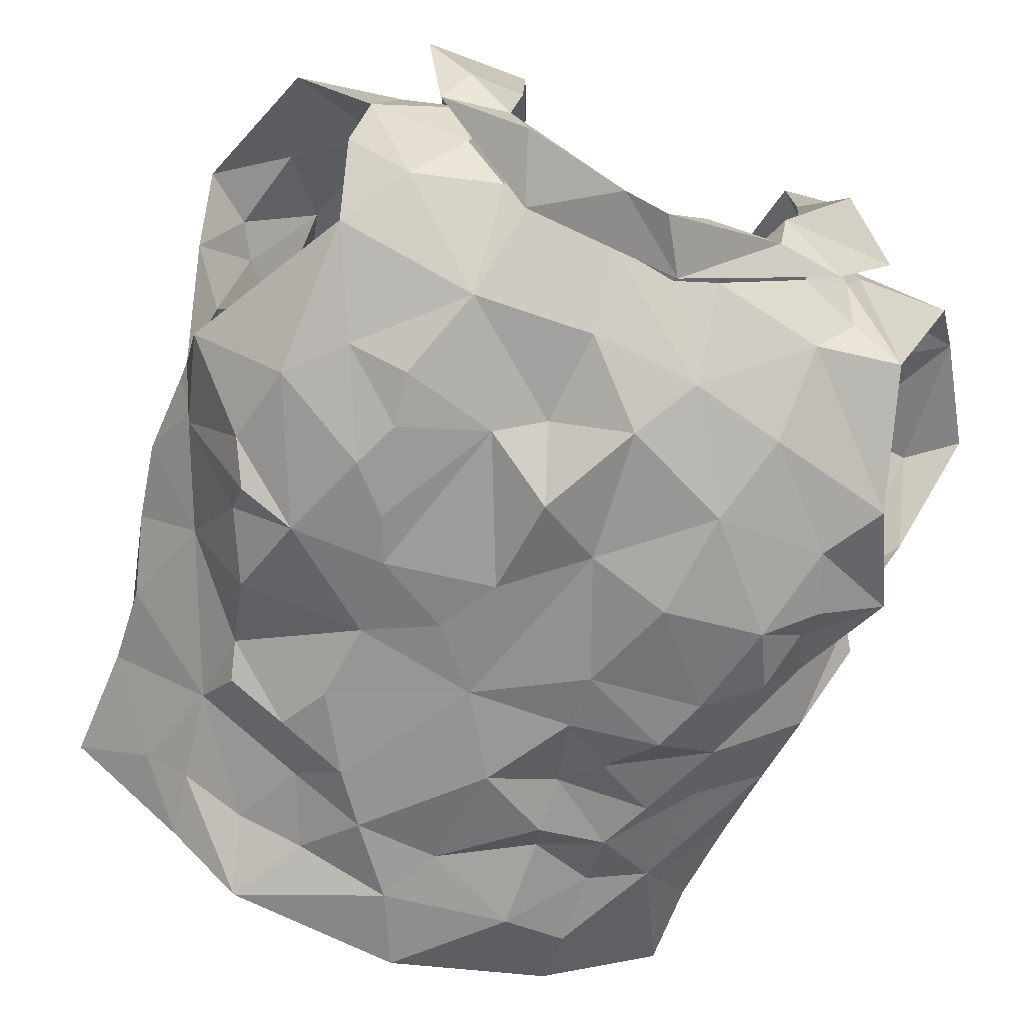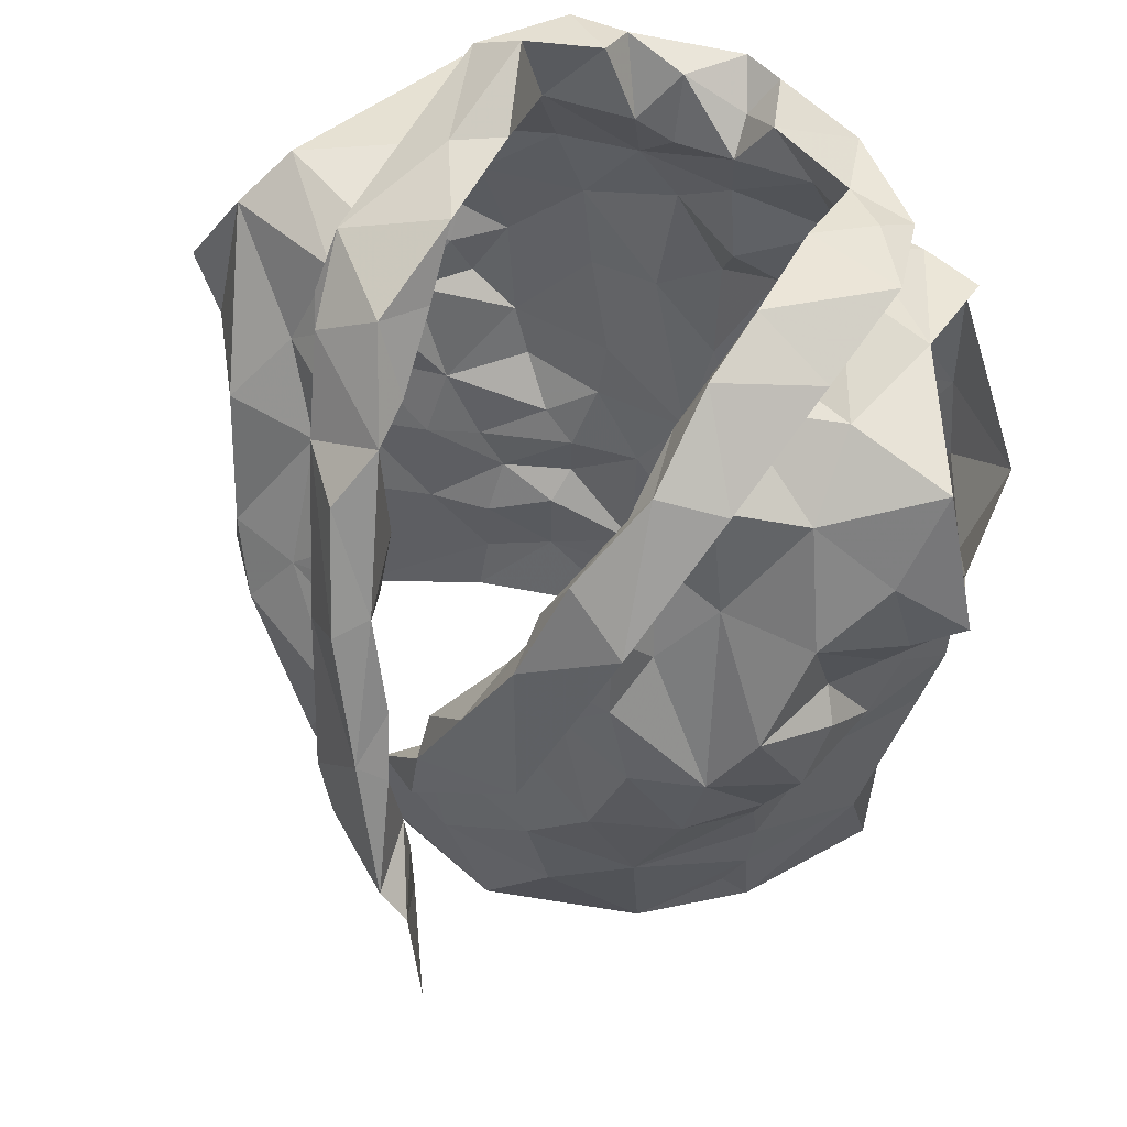
<metadata>
{"format":"obj","ext":"obj","renderer":"f3d","projection":"perspective","resolution":1024,"background":"white","views":[{"elev":-78.1,"azim":159.7,"up":"+Z"},{"elev":60.0,"azim":28.7,"up":"+Y"}]}
</metadata>
<code>
v -1.094 0.02383 0.7868
v -1.087 0.0381 0.7827
v -1.07 0.1307 0.7909
v -1.068 0.1485 0.7774
v -1.055 0.1832 0.7601
v -1.04 0.1956 0.7538
v -1.062 0.1275 0.702
v -1.053 0.1086 0.7173
v -1.064 0.05982 0.7184
v -1.065 0.03427 0.7271
v -1.086 0.01129 0.7822
v -1.065 0.03872 0.7469
v -1.044 0.1731 0.7409
v -1.057 0.1556 0.7381
v -1.055 0.1413 0.7064
v -1.065 0.1243 0.7362
v -1.086 0.05873 0.7809
v -1.057 0.0841 0.7226
v -1.055 0.1348 0.7088
v -1.061 0.1714 0.7617
v -1.063 0.1324 0.7597
v -1.074 0.1574 0.7698
v -1.076 0.09035 0.759
v -1.255 0.03603 0.784
v -1.255 0.06703 0.7865
v -1.271 0.125 0.7962
v -1.308 0.1979 0.7493
v -1.29 0.1272 0.6998
v -1.284 0.09828 0.703
v -1.281 0.07449 0.7132
v -1.274 0.02174 0.7286
v -1.273 -0.005047 0.7327
v -1.253 0.00915 0.7911
v -1.274 0.02763 0.7419
v -1.261 0.00623 0.777
v -1.278 0.146 0.7546
v -1.298 0.1609 0.728
v -1.262 0.07446 0.7707
v -1.266 0.03881 0.7583
v -1.283 0.1296 0.7169
v -1.268 0.1506 0.7729
v -1.287 0.1449 0.7315
v -1.277 0.1233 0.7764
v -1.272 0.1035 0.7426
v -1.278 0.04893 0.7244
v -1.121 0.2037 0.8154
v -1.103 0.2507 0.6699
v -1.186 0.2274 0.6346
v -1.177 0.2442 0.6312
v -1.169 0.2354 0.6454
v -1.167 0.2279 0.6574
v -1.114 0.2494 0.6979
v -1.108 0.2406 0.7307
v -1.123 0.2393 0.7449
v -1.129 0.1971 0.8072
v -1.152 0.1817 0.8071
v -1.141 0.1479 0.8152
v -1.169 0.139 0.8163
v -1.156 0.2465 0.6544
v -1.201 0.08504 0.8261
v -1.163 0.2458 0.6363
v -1.131 0.2522 0.6503
v -1.138 0.2301 0.6477
v -1.184 0.09446 0.8369
v -1.145 0.1288 0.8351
v -1.187 0.1027 0.824
v -1.127 0.2621 0.7266
v -1.127 0.2587 0.6934
v -1.182 0.1304 0.8254
v -1.161 0.1621 0.8118
v -1.109 0.2338 0.775
v -1.135 0.2196 0.7815
v -1.136 0.2375 0.7584
v -1.1 0.2535 0.7343
v -1.094 0.2631 0.701
v -1.11 0.2596 0.6816
v -1.14 0.2351 0.6591
v -1.182 0.1167 0.8347
v -1.167 0.1517 0.8311
v -1.142 0.2164 0.8075
v -1.151 0.197 0.8097
v -1.116 0.2455 0.7193
v -1.125 0.2535 0.6695
v -1.151 0.1844 0.8246
v -1.135 0.229 0.7867
v -1.129 0.2398 0.7832
v -1.129 0.256 0.7511
v -1.082 0.2296 0.6657
v -1.198 0.02645 0.8216
v -1.205 0.04199 0.8237
v -1.163 0.01957 0.8278
v -1.116 0.2264 0.7712
v -1.084 0.2394 0.6985
v -1.116 0.2406 0.677
v -1.057 0.2364 0.7403
v -1.115 0.01419 0.8085
v -1.166 0.111 0.8225
v -1.178 0.05762 0.8276
v -1.086 0.08496 0.7863
v -1.092 0.2418 0.7355
v -1.14 0.05377 0.8262
v -1.081 0.1103 0.7938
v -1.154 0.1331 0.8201
v -1.125 0.1684 0.8149
v -1.082 0.1611 0.8002
v -1.128 0.2068 0.7828
v -1.094 0.1387 0.8097
v -1.062 0.2094 0.7601
v -1.12 0.1787 0.7974
v -1.113 0.07122 0.8167
v -1.147 0.08488 0.8272
v -1.126 0.1091 0.8247
v -1.099 0.1104 0.8135
v -1.116 0.1424 0.82
v -1.106 0.1935 0.7819
v -1.076 0.1916 0.7799
v -1.089 0.2255 0.7619
v -1.202 0.09715 0.8552
v -1.238 0.2032 0.7934
v -1.248 0.2395 0.768
v -1.188 0.2242 0.6576
v -1.201 0.2283 0.6583
v -1.239 0.2406 0.7429
v -1.225 0.2047 0.789
v -1.208 0.1829 0.7995
v -1.207 0.1627 0.8103
v -1.208 0.1437 0.8191
v -1.188 0.1481 0.838
v -1.195 0.1231 0.8372
v -1.182 0.1292 0.8504
v -1.19 0.2456 0.6486
v -1.212 0.2468 0.6429
v -1.22 0.2032 0.811
v -1.165 0.08607 0.8727
v -1.231 0.265 0.675
v -1.211 0.107 0.847
v -1.191 0.1357 0.854
v -1.25 0.2504 0.6721
v -1.219 0.2575 0.7372
v -1.232 0.2438 0.6428
v -1.227 0.2373 0.6703
v -1.245 0.2302 0.7741
v -1.214 0.2222 0.7783
v -1.212 0.2195 0.7953
v -1.225 0.2444 0.7709
v -1.217 0.2395 0.7558
v -1.223 0.1556 0.824
v -1.174 0.09688 0.8727
v -1.233 0.2601 0.7146
v -1.251 0.2487 0.7505
v -1.209 0.1704 0.8343
v -1.22 0.2556 0.7019
v -1.2 0.1769 0.8256
v -1.213 0.253 0.6565
v -1.227 0.01184 0.8097
v -1.16 0.0344 0.8756
v -1.178 0.05121 0.8488
v -1.242 0.2391 0.6895
v -1.281 0.2397 0.7266
v -1.291 0.2282 0.7438
v -1.177 0.08367 0.8492
v -1.232 0.2326 0.7671
v -1.249 0.08963 0.8062
v -1.188 0.02048 0.8396
v -1.274 0.1396 0.7842
v -1.204 0.1447 0.831
v -1.251 0.2344 0.7549
v -1.279 0.1713 0.7665
v -1.244 0.1847 0.7833
v -1.261 0.2054 0.7663
v -1.264 0.09714 0.7876
v -1.265 0.1469 0.8012
v -1.248 0.241 0.7063
v -1.202 0.09202 0.8424
v -1.179 0.1011 0.849
v -1.241 0.148 0.8069
v -1.254 0.1271 0.8143
v -1.232 0.04879 0.8163
v -1.205 0.05377 0.8373
v -1.294 0.1856 0.7576
v -1.275 0.1855 0.7826
v -1.226 0.08746 0.8297
v -1.213 0.1233 0.831
v -1.087 0.1187 0.6589
v -1.096 0.0865 0.6722
v -1.104 0.05326 0.6818
v -1.1 0.01188 0.7002
v -1.062 -0.003033 0.7351
v -1.057 0.1563 0.6728
v -1.076 0.0909 0.7006
v -1.063 0.1263 0.6893
v -1.096 0.04084 0.6963
v -1.085 0.01007 0.7114
v -1.26 0.1624 0.6534
v -1.267 0.1437 0.6573
v -1.224 0.0699 0.6745
v -1.244 0.05757 0.6875
v -1.236 0.02528 0.6974
v -1.236 0.001999 0.6988
v -1.236 -0.01544 0.7063
v -1.285 0.1356 0.702
v -1.289 0.1493 0.6761
v -1.258 0.08325 0.6864
v -1.266 0.1337 0.6662
v -1.272 0.12 0.6807
v -1.255 0.03131 0.7051
v -1.259 0.06434 0.6993
v -1.17 0.2018 0.6495
v -1.167 0.172 0.6519
v -1.17 0.1179 0.6538
v -1.158 0.09918 0.659
v -1.221 0.1295 0.6482
v -1.208 0.08121 0.6657
v -1.213 0.04205 0.6768
v -1.215 0.03366 0.6876
v -1.215 0.004981 0.6881
v -1.262 0.2242 0.6593
v -1.236 0.2207 0.6579
v -1.184 -0.02117 0.6868
v -1.273 0.1802 0.6559
v -1.185 0.02053 0.6812
v -1.19 0.05498 0.6687
v -1.235 0.04212 0.6867
v -1.212 0.05996 0.6769
v -1.237 0.08502 0.6648
v -1.204 0.1984 0.6471
v -1.246 0.2294 0.6686
v -1.174 0.002355 0.6804
v -1.175 0.08087 0.6637
v -1.175 0.1487 0.6424
v -1.208 0.09923 0.6589
v -1.225 0.1629 0.6454
v -1.26 0.1153 0.6614
v -1.252 0.1326 0.6512
v -1.234 0.1907 0.6484
v -1.192 0.1789 0.6434
v -1.244 0.1023 0.6609
v -1.194 0.1373 0.6508
v -1.122 0.1724 0.6447
v -1.117 0.1407 0.6477
v -1.13 0.1273 0.6505
v -1.123 0.04771 0.6752
v -1.133 0.02979 0.6855
v -1.143 0.006367 0.6877
v -1.088 0.2069 0.655
v -1.13 0.2333 0.663
v -1.102 0.227 0.6595
v -1.133 0.2008 0.647
v -1.103 -0.009236 0.7024
v -1.121 0.007134 0.6944
v -1.1 0.06551 0.6838
v -1.146 0.03943 0.6724
v -1.086 0.1579 0.6529
v -1.128 -0.01761 0.6893
v -1.086 0.1094 0.671
v -1.08 0.1328 0.6618
v -1.158 0.02381 0.6753
v -1.133 0.06327 0.6686
v -1.103 0.1737 0.6504
v -1.105 0.1129 0.6559
v -1.136 0.08805 0.6638
v -1.124 0.1555 0.6461
v -1.135 0.1128 0.6543
v -1.152 0.1639 0.6476
f 102 99 23
f 1 11 2
f 3 102 23
f 14 20 22
f 2 12 17
f 13 6 5
f 12 188 10
f 18 8 23
f 12 2 11
f 188 12 11
f 7 19 8
f 15 13 14
f 16 15 14
f 16 19 15
f 16 14 21
f 20 13 5
f 13 20 14
f 12 9 18
f 3 23 21
f 16 8 19
f 9 12 10
f 17 23 99
f 17 12 23
f 23 12 18
f 22 21 14
f 21 22 4
f 21 4 3
f 8 16 23
f 23 16 21
f 44 40 29
f 37 201 42
f 25 38 24
f 32 34 31
f 35 33 24
f 35 34 32
f 39 34 35
f 37 180 27
f 42 180 37
f 39 35 24
f 34 45 31
f 25 171 38
f 41 168 36
f 24 38 39
f 42 201 40
f 44 42 40
f 44 29 30
f 36 165 41
f 44 171 43
f 42 43 36
f 168 42 36
f 180 42 168
f 38 171 44
f 201 28 40
f 29 40 28
f 43 171 26
f 36 43 165
f 42 44 43
f 44 45 39
f 38 44 39
f 45 34 39
f 44 30 45
f 64 60 78
f 64 78 65
f 60 66 78
f 103 57 70
f 58 70 69
f 66 97 69
f 104 70 57
f 46 65 84
f 59 61 62
f 84 80 46
f 71 46 86
f 94 246 83
f 48 63 61
f 79 65 78
f 94 68 52
f 54 53 67
f 85 55 106
f 73 54 67
f 48 61 49
f 59 50 61
f 61 50 49
f 76 47 75
f 69 78 66
f 61 63 62
f 77 51 59
f 50 59 51
f 104 56 70
f 81 56 55
f 85 80 81
f 73 92 54
f 67 74 87
f 58 69 97
f 70 58 103
f 56 81 84
f 46 80 86
f 81 55 85
f 72 85 106
f 72 92 73
f 72 73 85
f 87 74 71
f 82 67 53
f 67 82 52
f 67 52 68
f 83 68 94
f 83 47 76
f 77 59 83
f 68 76 75
f 76 68 83
f 47 83 62
f 78 69 79
f 56 84 79
f 70 79 69
f 70 56 79
f 80 85 86
f 86 85 73
f 84 81 80
f 71 86 87
f 73 67 87
f 75 74 67
f 68 75 67
f 77 83 246
f 63 47 62
f 62 83 59
f 84 65 79
f 73 87 86
f 57 114 104
f 98 60 90
f 90 91 98
f 58 97 103
f 95 93 100
f 3 4 105
f 117 54 92
f 95 108 6
f 110 17 99
f 110 99 113
f 89 91 90
f 116 22 20
f 60 98 66
f 94 93 247
f 52 93 94
f 88 247 93
f 116 5 108
f 96 11 1
f 96 1 2
f 17 110 2
f 53 52 82
f 113 102 107
f 109 55 104
f 100 117 95
f 2 110 96
f 100 52 53
f 100 93 52
f 99 102 113
f 103 97 112
f 22 116 105
f 72 106 92
f 54 117 100
f 91 96 101
f 98 91 101
f 96 110 101
f 102 3 107
f 4 22 105
f 5 116 20
f 108 5 6
f 115 106 109
f 55 109 106
f 54 100 53
f 108 95 117
f 111 66 98
f 97 66 111
f 111 110 112
f 112 57 103
f 3 105 107
f 113 107 114
f 113 112 110
f 112 97 111
f 104 55 56
f 114 112 113
f 112 114 57
f 111 98 101
f 104 107 109
f 114 107 104
f 109 107 115
f 115 116 117
f 107 105 115
f 117 92 115
f 105 116 115
f 106 115 92
f 116 108 117
f 111 101 110
f 146 139 123
f 122 131 121
f 50 51 131
f 143 124 144
f 49 131 132
f 121 131 51
f 49 50 131
f 154 132 122
f 138 154 135
f 139 173 123
f 175 134 148
f 140 48 132
f 173 139 152
f 130 175 148
f 130 128 129
f 166 153 127
f 48 49 132
f 144 125 153
f 136 148 118
f 142 144 119
f 175 161 134
f 137 136 147
f 148 136 137
f 127 153 126
f 122 132 131
f 154 122 141
f 150 138 149
f 158 173 152
f 139 150 149
f 139 145 150
f 140 132 154
f 154 138 140
f 152 141 158
f 141 135 154
f 119 144 133
f 144 142 145
f 139 146 145
f 124 125 144
f 142 150 145
f 123 162 146
f 144 153 133
f 151 147 119
f 128 153 166
f 143 144 145
f 142 120 150
f 143 146 162
f 145 146 143
f 153 151 133
f 119 133 151
f 137 151 153
f 147 151 137
f 128 130 137
f 153 128 137
f 139 149 152
f 149 135 152
f 135 149 138
f 126 153 125
f 137 130 148
f 152 135 141
f 33 155 24
f 41 165 172
f 181 172 169
f 155 164 179
f 172 165 26
f 178 25 24
f 158 141 227
f 217 159 173
f 160 167 159
f 157 164 156
f 227 217 158
f 157 156 134
f 180 181 160
f 170 162 167
f 181 170 160
f 130 174 175
f 168 181 180
f 129 128 183
f 179 157 161
f 160 27 180
f 217 173 158
f 155 179 178
f 162 124 143
f 124 162 170
f 167 162 123
f 171 25 163
f 166 183 128
f 26 165 43
f 159 123 173
f 175 174 161
f 125 176 126
f 170 169 124
f 167 160 170
f 177 183 176
f 171 177 26
f 26 177 172
f 172 181 41
f 41 181 168
f 130 129 174
f 167 123 159
f 155 178 24
f 125 124 169
f 169 176 125
f 171 163 177
f 127 176 183
f 177 182 183
f 127 183 166
f 179 161 174
f 174 129 183
f 176 172 177
f 127 126 176
f 176 169 172
f 170 181 169
f 179 164 157
f 178 179 182
f 25 178 163
f 182 179 174
f 163 178 182
f 134 161 157
f 182 174 183
f 182 177 163
f 190 191 7
f 19 7 15
f 191 256 189
f 7 191 15
f 193 188 249
f 188 193 10
f 187 193 249
f 192 186 251
f 9 10 192
f 8 18 190
f 193 192 10
f 184 256 191
f 191 255 184
f 15 191 189
f 193 187 192
f 190 251 185
f 255 190 185
f 190 255 191
f 18 9 190
f 7 8 190
f 190 192 251
f 190 9 192
f 237 225 203
f 205 204 233
f 237 205 233
f 202 194 195
f 202 220 194
f 198 199 206
f 207 206 30
f 202 204 205
f 206 223 198
f 204 202 195
f 200 32 199
f 32 31 206
f 29 201 203
f 207 197 223
f 207 223 206
f 201 202 205
f 203 205 237
f 201 29 28
f 206 45 30
f 203 225 196
f 207 203 197
f 45 206 31
f 199 32 206
f 201 205 203
f 203 196 197
f 203 207 29
f 29 207 30
f 257 228 221
f 141 218 227
f 224 222 214
f 231 213 225
f 121 226 122
f 222 213 229
f 210 238 230
f 215 221 216
f 230 236 209
f 237 233 234
f 51 208 226
f 217 218 220
f 220 235 194
f 235 218 226
f 200 216 219
f 220 218 235
f 257 221 222
f 122 218 141
f 215 216 198
f 234 194 232
f 215 198 223
f 234 204 195
f 227 218 217
f 219 216 228
f 257 222 252
f 222 229 252
f 222 224 213
f 232 235 226
f 226 236 232
f 223 224 214
f 223 214 215
f 223 197 224
f 225 213 196
f 196 213 224
f 197 196 224
f 234 232 212
f 195 194 234
f 212 231 237
f 233 204 234
f 51 226 121
f 221 228 216
f 231 229 213
f 229 210 211
f 238 210 229
f 229 231 238
f 214 222 221
f 198 216 199
f 236 226 208
f 122 226 218
f 212 238 231
f 214 221 215
f 234 212 237
f 237 231 225
f 232 194 235
f 209 236 208
f 238 212 232
f 236 238 232
f 230 238 236
f 216 200 199
f 185 261 260
f 249 254 187
f 244 254 228
f 251 258 261
f 243 192 250
f 261 263 260
f 239 248 259
f 244 250 254
f 255 185 260
f 240 260 241
f 239 259 262
f 208 77 248
f 247 248 246
f 246 94 247
f 260 263 241
f 244 228 257
f 242 243 252
f 258 229 261
f 246 248 77
f 252 229 258
f 88 245 247
f 253 189 256
f 254 219 228
f 209 264 230
f 257 243 244
f 51 77 208
f 253 256 260
f 245 189 253
f 253 259 245
f 254 250 187
f 192 187 250
f 192 243 242
f 261 185 251
f 243 257 252
f 210 263 211
f 261 211 263
f 230 264 210
f 209 208 248
f 245 248 247
f 248 239 264
f 248 264 209
f 244 243 250
f 192 242 186
f 242 258 251
f 242 251 186
f 184 255 260
f 256 184 260
f 240 262 259
f 258 242 252
f 239 262 264
f 262 240 241
f 210 264 263
f 253 260 240
f 229 211 261
f 263 264 241
f 253 240 259
f 262 241 264
f 248 245 259
f 99 102 23
f 11 1 2
f 102 3 23
f 20 14 22
f 12 2 17
f 6 13 5
f 188 12 10
f 8 18 23
f 2 12 11
f 12 188 11
f 19 7 8
f 13 15 14
f 15 16 14
f 19 16 15
f 14 16 21
f 13 20 5
f 20 13 14
f 9 12 18
f 23 3 21
f 8 16 19
f 12 9 10
f 23 17 99
f 12 17 23
f 12 23 18
f 21 22 14
f 22 21 4
f 4 21 3
f 16 8 23
f 16 23 21
f 40 44 29
f 201 37 42
f 38 25 24
f 34 32 31
f 33 35 24
f 34 35 32
f 34 39 35
f 180 37 27
f 180 42 37
f 35 39 24
f 45 34 31
f 171 25 38
f 168 41 36
f 38 24 39
f 201 42 40
f 42 44 40
f 29 44 30
f 165 36 41
f 171 44 43
f 43 42 36
f 42 168 36
f 42 180 168
f 171 38 44
f 28 201 40
f 40 29 28
f 171 43 26
f 43 36 165
f 44 42 43
f 45 44 39
f 44 38 39
f 34 45 39
f 30 44 45
f 60 64 78
f 78 64 65
f 66 60 78
f 57 103 70
f 70 58 69
f 97 66 69
f 70 104 57
f 65 46 84
f 61 59 62
f 80 84 46
f 46 71 86
f 246 94 83
f 63 48 61
f 65 79 78
f 68 94 52
f 53 54 67
f 55 85 106
f 54 73 67
f 61 48 49
f 50 59 61
f 50 61 49
f 47 76 75
f 78 69 66
f 63 61 62
f 51 77 59
f 59 50 51
f 56 104 70
f 56 81 55
f 80 85 81
f 92 73 54
f 74 67 87
f 69 58 97
f 58 70 103
f 81 56 84
f 80 46 86
f 55 81 85
f 85 72 106
f 92 72 73
f 73 72 85
f 74 87 71
f 67 82 53
f 82 67 52
f 52 67 68
f 68 83 94
f 47 83 76
f 59 77 83
f 76 68 75
f 68 76 83
f 83 47 62
f 69 78 79
f 84 56 79
f 79 70 69
f 56 70 79
f 85 80 86
f 85 86 73
f 81 84 80
f 86 71 87
f 67 73 87
f 74 75 67
f 75 68 67
f 83 77 246
f 47 63 62
f 83 62 59
f 65 84 79
f 87 73 86
f 114 57 104
f 60 98 90
f 91 90 98
f 97 58 103
f 93 95 100
f 4 3 105
f 54 117 92
f 108 95 6
f 17 110 99
f 99 110 113
f 91 89 90
f 22 116 20
f 98 60 66
f 93 94 247
f 93 52 94
f 247 88 93
f 5 116 108
f 11 96 1
f 1 96 2
f 110 17 2
f 52 53 82
f 102 113 107
f 55 109 104
f 117 100 95
f 110 2 96
f 52 100 53
f 93 100 52
f 102 99 113
f 97 103 112
f 116 22 105
f 106 72 92
f 117 54 100
f 96 91 101
f 91 98 101
f 110 96 101
f 3 102 107
f 22 4 105
f 116 5 20
f 5 108 6
f 106 115 109
f 109 55 106
f 100 54 53
f 95 108 117
f 66 111 98
f 66 97 111
f 110 111 112
f 57 112 103
f 105 3 107
f 107 113 114
f 112 113 110
f 97 112 111
f 55 104 56
f 112 114 113
f 114 112 57
f 98 111 101
f 107 104 109
f 107 114 104
f 107 109 115
f 116 115 117
f 105 107 115
f 92 117 115
f 116 105 115
f 115 106 92
f 108 116 117
f 101 111 110
f 139 146 123
f 131 122 121
f 51 50 131
f 124 143 144
f 131 49 132
f 131 121 51
f 50 49 131
f 132 154 122
f 154 138 135
f 173 139 123
f 134 175 148
f 48 140 132
f 139 173 152
f 175 130 148
f 128 130 129
f 153 166 127
f 49 48 132
f 125 144 153
f 148 136 118
f 144 142 119
f 161 175 134
f 136 137 147
f 136 148 137
f 153 127 126
f 132 122 131
f 122 154 141
f 138 150 149
f 173 158 152
f 150 139 149
f 145 139 150
f 132 140 154
f 138 154 140
f 141 152 158
f 135 141 154
f 144 119 133
f 142 144 145
f 146 139 145
f 125 124 144
f 150 142 145
f 162 123 146
f 153 144 133
f 147 151 119
f 153 128 166
f 144 143 145
f 120 142 150
f 146 143 162
f 146 145 143
f 151 153 133
f 133 119 151
f 151 137 153
f 151 147 137
f 130 128 137
f 128 153 137
f 149 139 152
f 135 149 152
f 149 135 138
f 153 126 125
f 130 137 148
f 135 152 141
f 155 33 24
f 165 41 172
f 172 181 169
f 164 155 179
f 165 172 26
f 25 178 24
f 141 158 227
f 159 217 173
f 167 160 159
f 164 157 156
f 217 227 158
f 156 157 134
f 181 180 160
f 162 170 167
f 170 181 160
f 174 130 175
f 181 168 180
f 128 129 183
f 157 179 161
f 27 160 180
f 173 217 158
f 179 155 178
f 124 162 143
f 162 124 170
f 162 167 123
f 25 171 163
f 183 166 128
f 165 26 43
f 123 159 173
f 174 175 161
f 176 125 126
f 169 170 124
f 160 167 170
f 183 177 176
f 177 171 26
f 177 26 172
f 181 172 41
f 181 41 168
f 129 130 174
f 123 167 159
f 178 155 24
f 124 125 169
f 176 169 125
f 163 171 177
f 176 127 183
f 182 177 183
f 183 127 166
f 161 179 174
f 129 174 183
f 172 176 177
f 126 127 176
f 169 176 172
f 181 170 169
f 164 179 157
f 179 178 182
f 178 25 163
f 179 182 174
f 178 163 182
f 161 134 157
f 174 182 183
f 177 182 163
f 191 190 7
f 7 19 15
f 256 191 189
f 191 7 15
f 188 193 249
f 193 188 10
f 193 187 249
f 186 192 251
f 10 9 192
f 18 8 190
f 192 193 10
f 256 184 191
f 255 191 184
f 191 15 189
f 187 193 192
f 251 190 185
f 190 255 185
f 255 190 191
f 9 18 190
f 8 7 190
f 192 190 251
f 9 190 192
f 225 237 203
f 204 205 233
f 205 237 233
f 194 202 195
f 220 202 194
f 199 198 206
f 206 207 30
f 204 202 205
f 223 206 198
f 202 204 195
f 32 200 199
f 31 32 206
f 201 29 203
f 197 207 223
f 223 207 206
f 202 201 205
f 205 203 237
f 29 201 28
f 45 206 30
f 225 203 196
f 203 207 197
f 206 45 31
f 32 199 206
f 205 201 203
f 196 203 197
f 207 203 29
f 207 29 30
f 228 257 221
f 218 141 227
f 222 224 214
f 213 231 225
f 226 121 122
f 213 222 229
f 238 210 230
f 221 215 216
f 236 230 209
f 233 237 234
f 208 51 226
f 218 217 220
f 235 220 194
f 218 235 226
f 216 200 219
f 218 220 235
f 221 257 222
f 218 122 141
f 216 215 198
f 194 234 232
f 198 215 223
f 204 234 195
f 218 227 217
f 216 219 228
f 222 257 252
f 229 222 252
f 224 222 213
f 235 232 226
f 236 226 232
f 224 223 214
f 214 223 215
f 197 223 224
f 213 225 196
f 213 196 224
f 196 197 224
f 232 234 212
f 194 195 234
f 231 212 237
f 204 233 234
f 226 51 121
f 228 221 216
f 229 231 213
f 210 229 211
f 210 238 229
f 231 229 238
f 222 214 221
f 216 198 199
f 226 236 208
f 226 122 218
f 238 212 231
f 221 214 215
f 212 234 237
f 231 237 225
f 194 232 235
f 236 209 208
f 212 238 232
f 238 236 232
f 238 230 236
f 200 216 199
f 261 185 260
f 254 249 187
f 254 244 228
f 258 251 261
f 192 243 250
f 263 261 260
f 248 239 259
f 250 244 254
f 185 255 260
f 260 240 241
f 259 239 262
f 77 208 248
f 248 247 246
f 94 246 247
f 263 260 241
f 228 244 257
f 243 242 252
f 229 258 261
f 248 246 77
f 229 252 258
f 245 88 247
f 189 253 256
f 219 254 228
f 264 209 230
f 243 257 244
f 77 51 208
f 256 253 260
f 189 245 253
f 259 253 245
f 250 254 187
f 187 192 250
f 243 192 242
f 185 261 251
f 257 243 252
f 263 210 211
f 211 261 263
f 264 230 210
f 208 209 248
f 248 245 247
f 239 248 264
f 264 248 209
f 243 244 250
f 242 192 186
f 258 242 251
f 251 242 186
f 255 184 260
f 184 256 260
f 262 240 259
f 242 258 252
f 262 239 264
f 240 262 241
f 264 210 263
f 260 253 240
f 211 229 261
f 264 263 241
f 240 253 259
f 241 262 264
f 245 248 259

</code>
